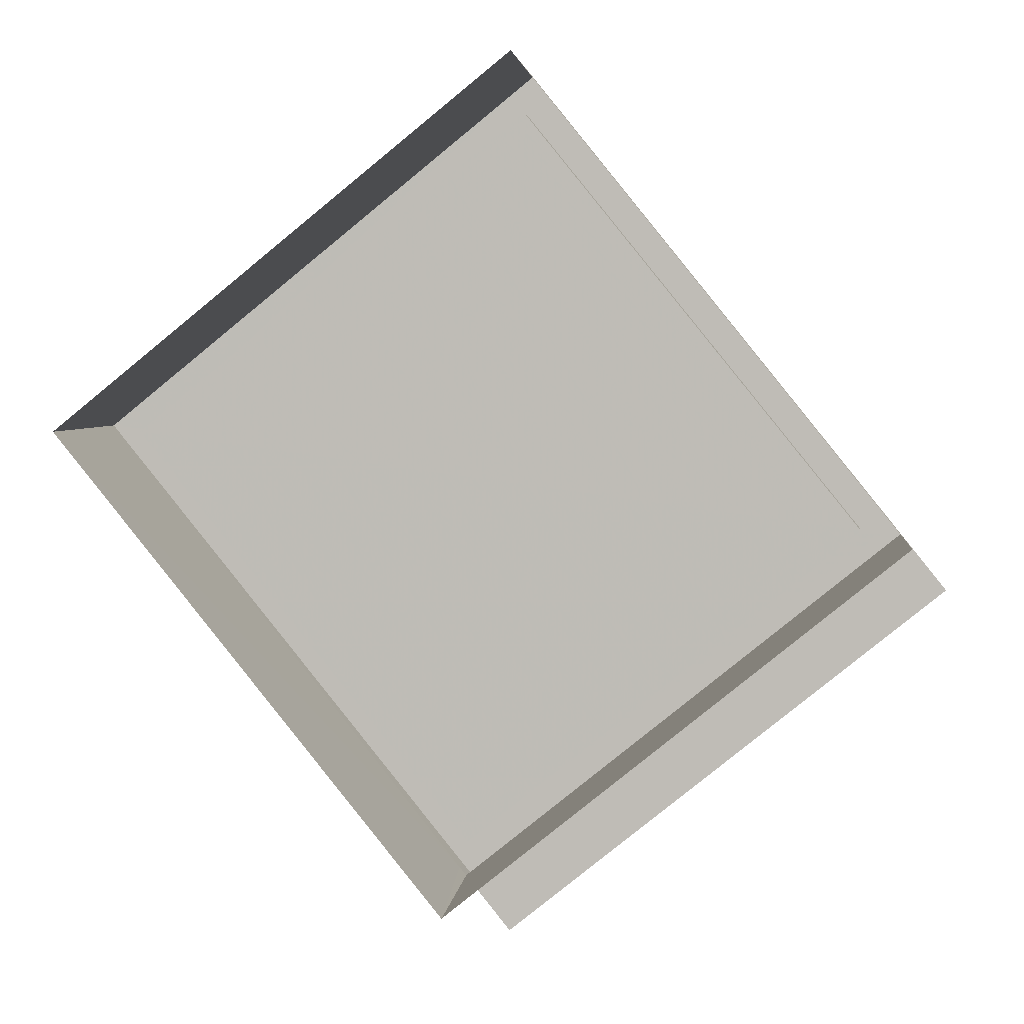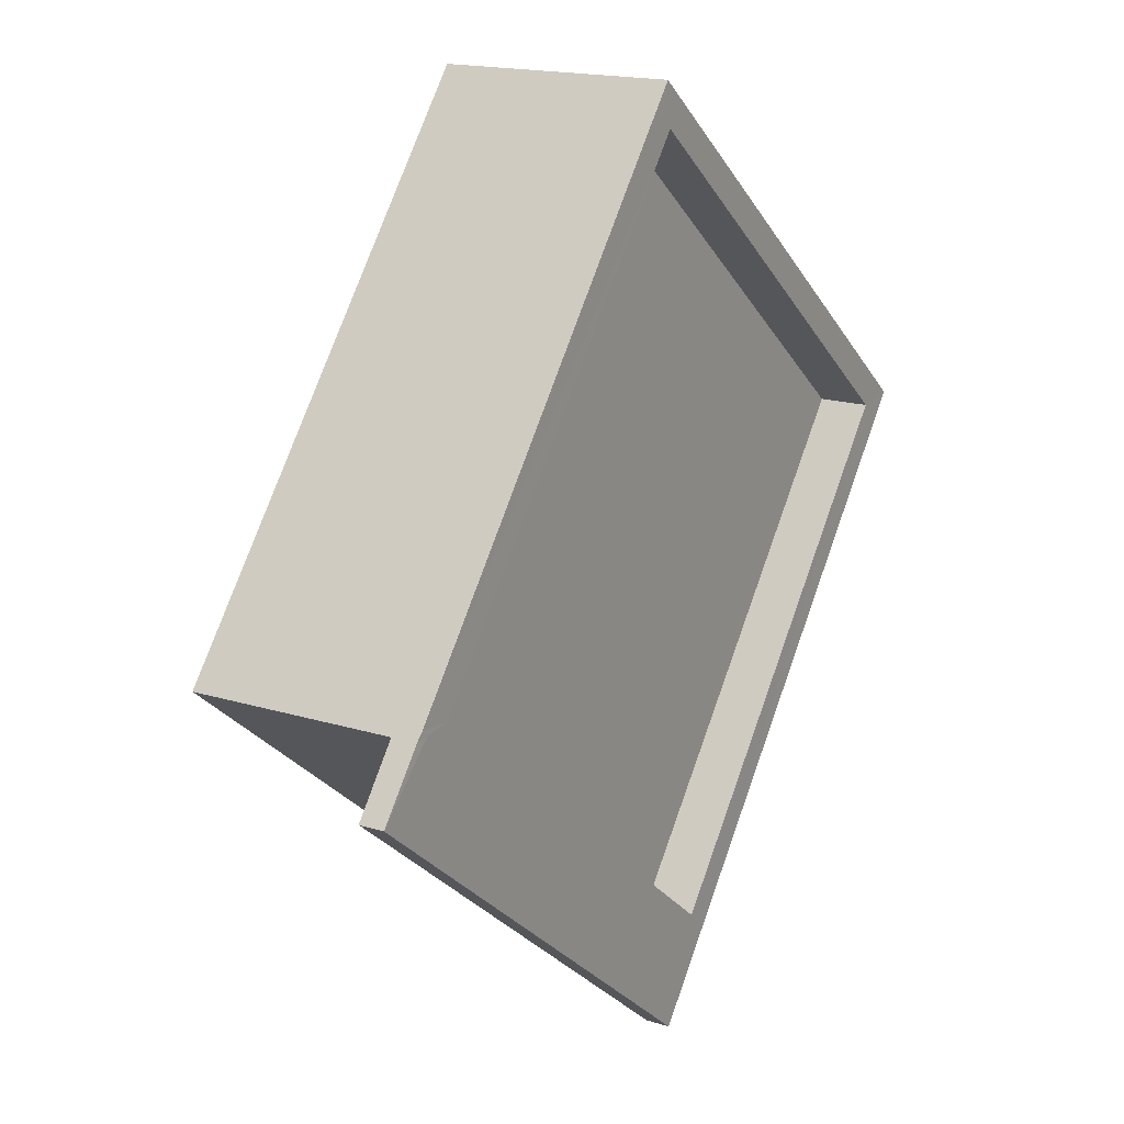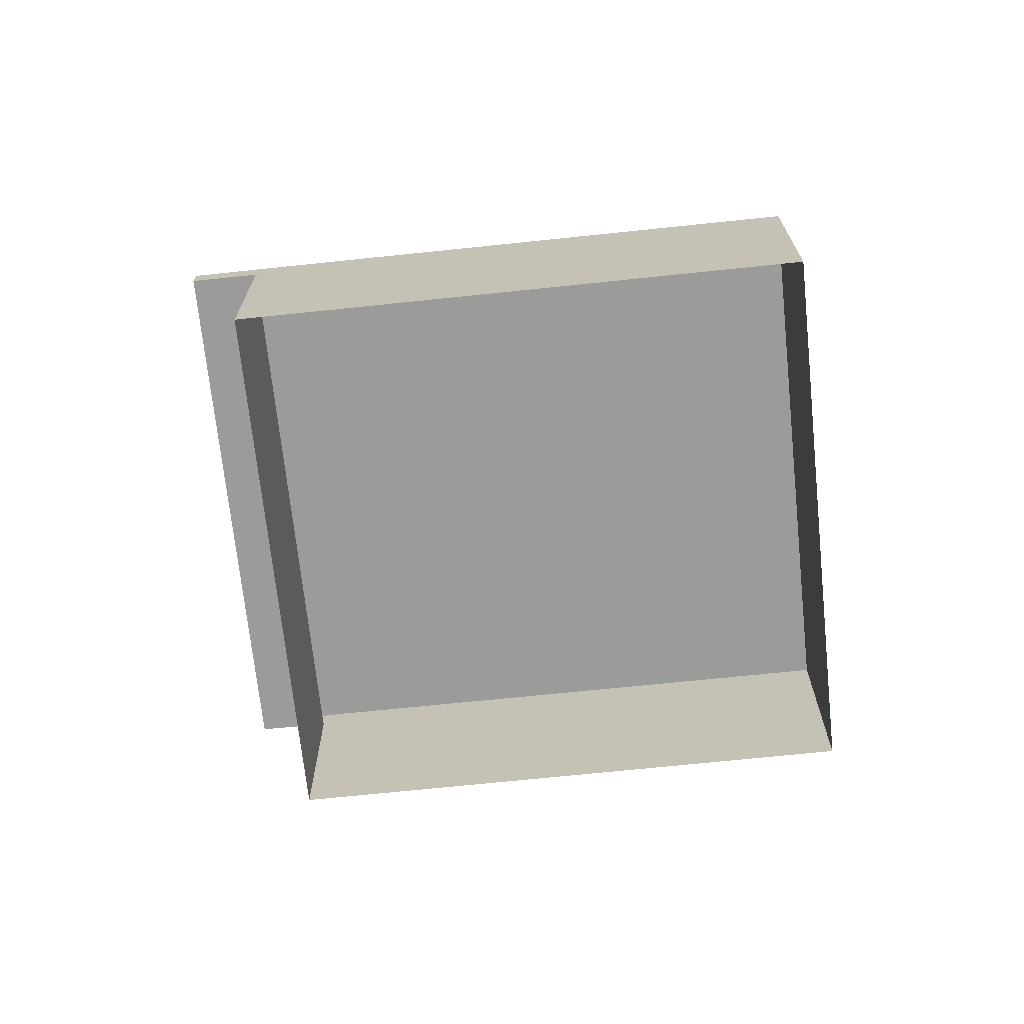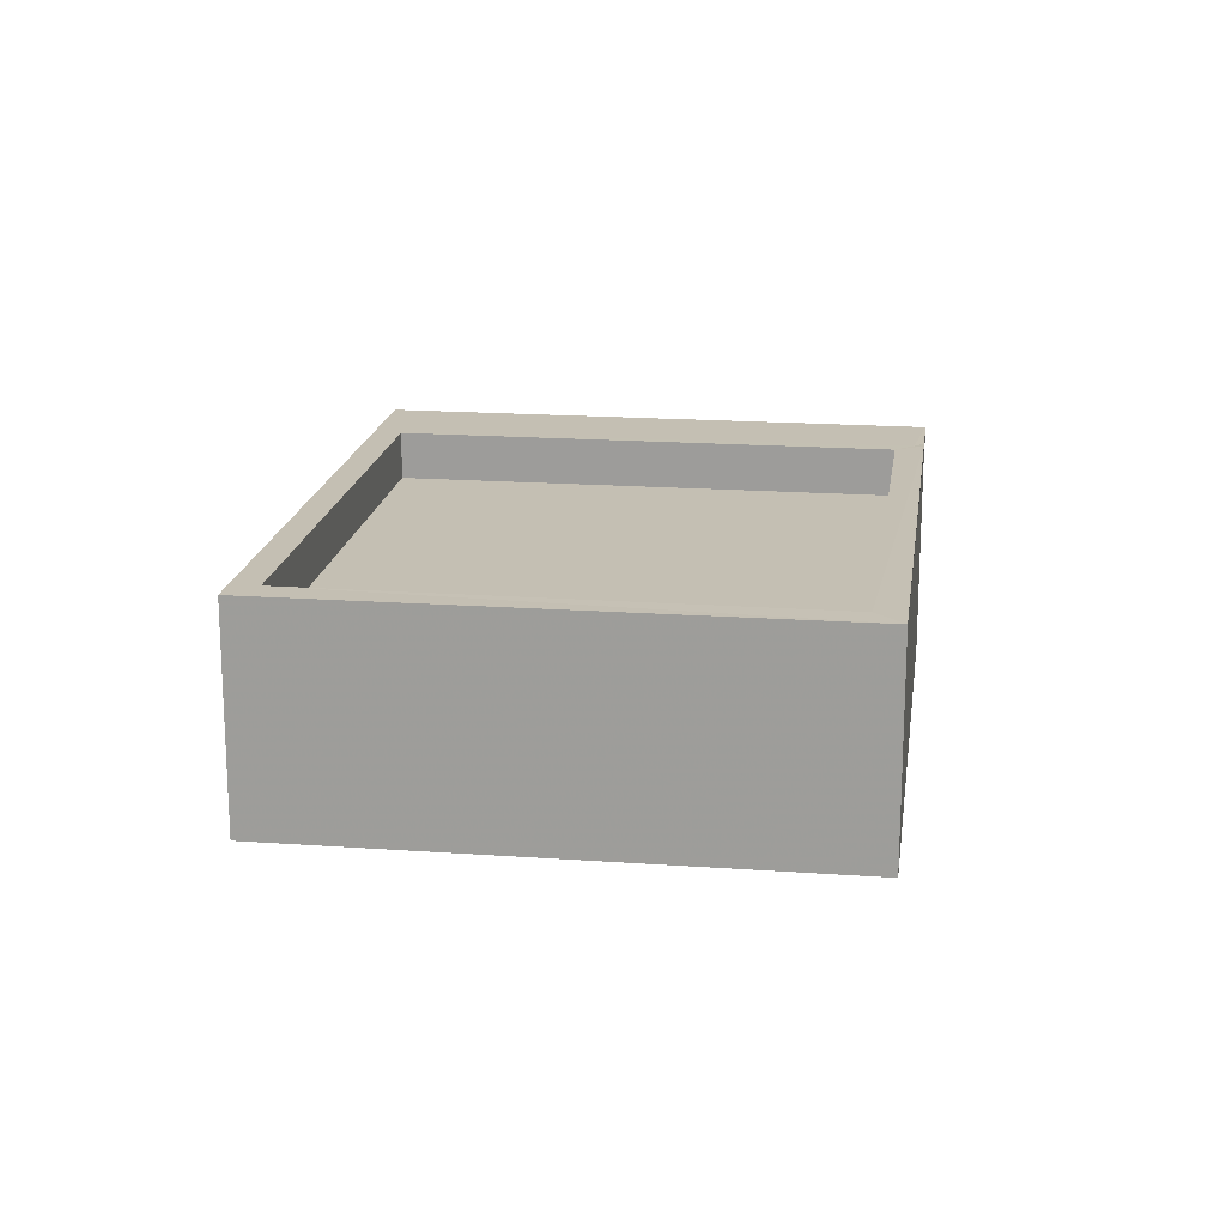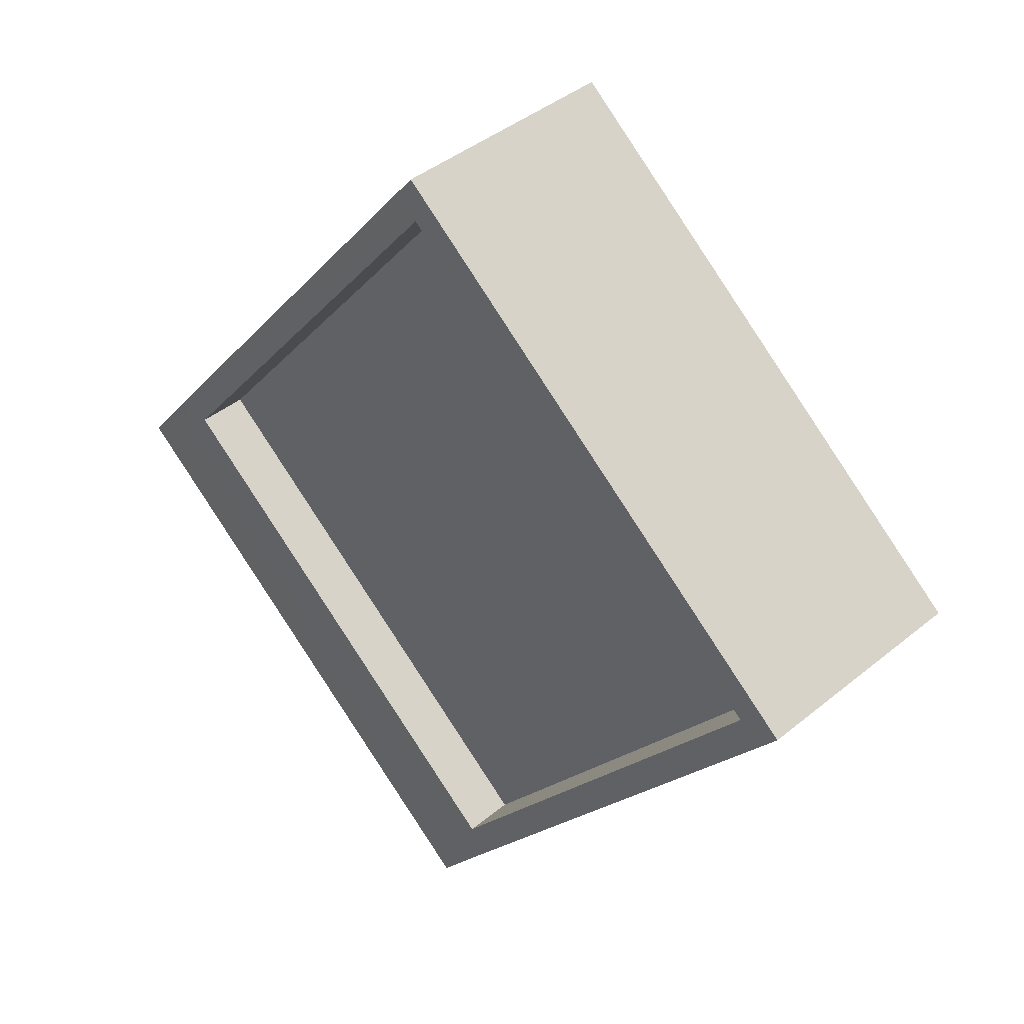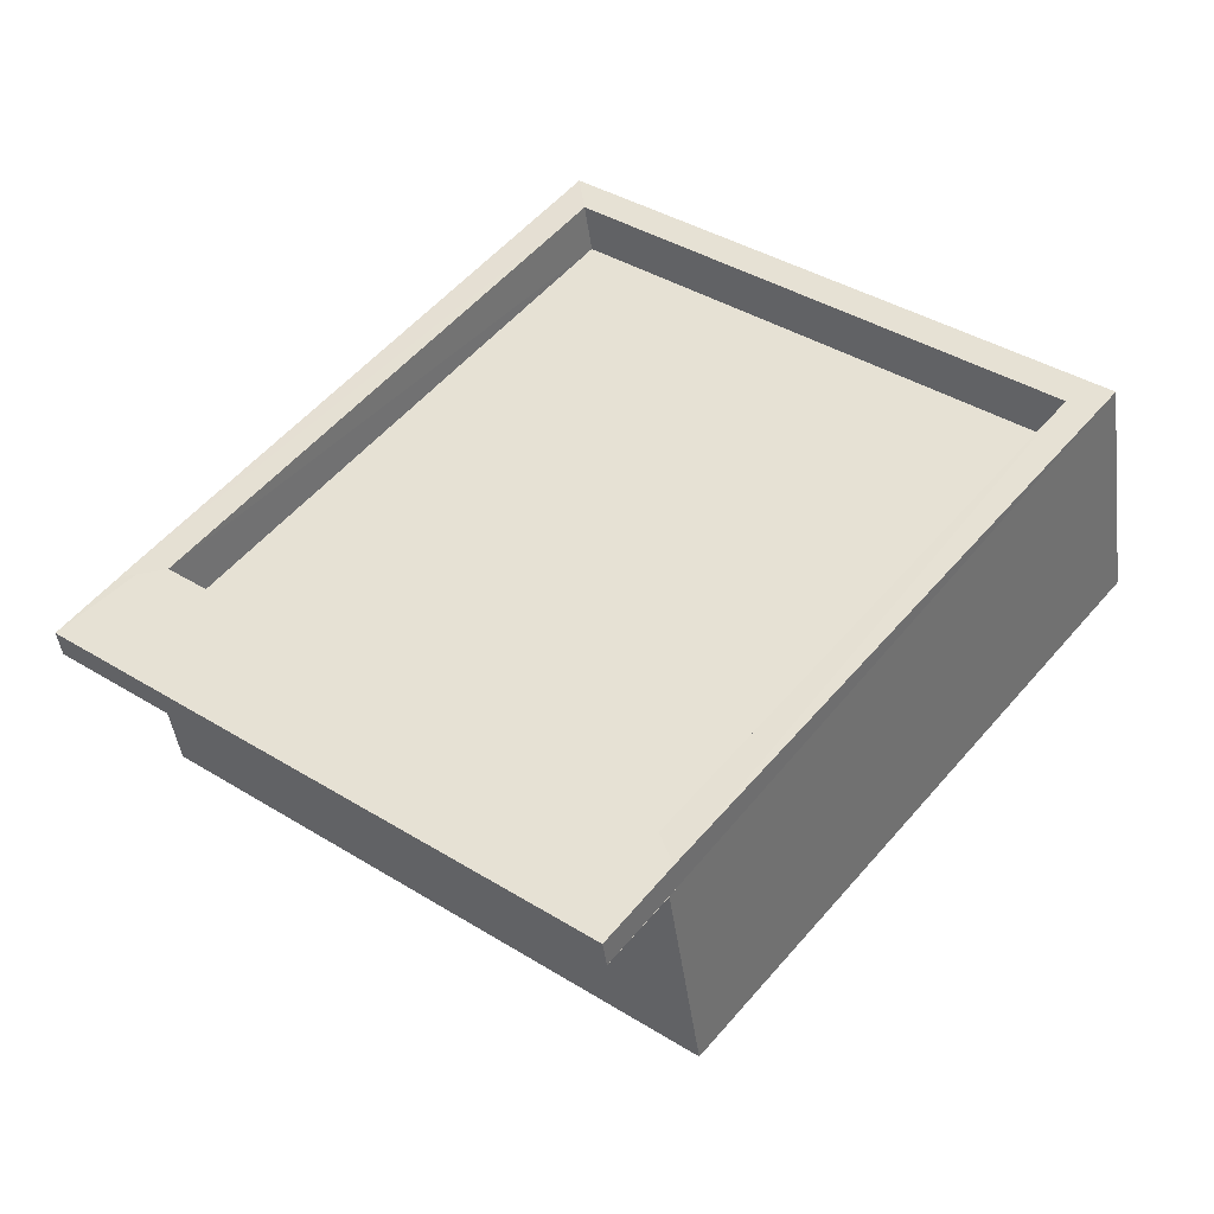
<metadata>
{"format":"obj","ext":"obj","renderer":"f3d","projection":"perspective","resolution":1024,"background":"white","views":[{"elev":3.6,"azim":-174.1,"up":"+Y"},{"elev":17.5,"azim":-58.0,"up":"+Y"},{"elev":-69.8,"azim":57.0,"up":"+Z"},{"elev":17.9,"azim":149.0,"up":"+Z"},{"elev":41.6,"azim":45.3,"up":"+Y"},{"elev":-44.4,"azim":7.5,"up":"+Y"}]}
</metadata>
<code>
v -8.926e+04 -1.001e+05 2.425
v -8.926e+04 -1.001e+05 2.426
v -8.927e+04 -1.001e+05 2.426
v -8.926e+04 -1.001e+05 2.425
v -8.927e+04 -1.001e+05 4.468
v -8.927e+04 -1.001e+05 4.468
v -8.926e+04 -1.001e+05 4.468
v -8.926e+04 -1.001e+05 4.468
v -8.926e+04 -1.001e+05 4.468
v -8.926e+04 -1.001e+05 4.468
v -8.927e+04 -1.001e+05 4.718
v -8.926e+04 -1.001e+05 4.717
v -8.927e+04 -1.001e+05 4.718
v -8.926e+04 -1.001e+05 4.717
v -8.927e+04 -1.001e+05 4.718
v -8.927e+04 -1.001e+05 4.718
v -8.927e+04 -1.001e+05 4.718
v -8.927e+04 -1.001e+05 4.718
v -8.926e+04 -1.001e+05 4.718
v -8.926e+04 -1.001e+05 4.718
v -8.926e+04 -1.001e+05 4.718
v -8.926e+04 -1.001e+05 4.717
v -8.926e+04 -1.001e+05 4.717
v -8.926e+04 -1.001e+05 4.718
v -8.926e+04 -1.001e+05 4.217
v -8.926e+04 -1.001e+05 4.217
v -8.927e+04 -1.001e+05 4.218
v -8.926e+04 -1.001e+05 4.218
f 1 2 3
f 4 1 3
f 5 6 7
f 7 8 9
f 9 8 10
f 6 8 7
f 11 12 13
f 12 14 13
f 15 11 13
f 13 16 17
f 13 14 16
f 15 18 19
f 19 20 21
f 15 17 18
f 15 13 17
f 15 19 21
f 12 22 14
f 22 23 14
f 15 21 24
f 11 15 24
f 21 23 22
f 24 21 22
f 25 26 27
f 28 25 27
f 19 18 5
f 7 19 5
f 6 5 18
f 17 6 18
f 7 20 19
f 7 9 20
f 24 22 25
f 28 24 25
f 11 24 28
f 27 11 28
f 26 11 27
f 26 12 11
f 23 1 4
f 14 23 4
f 12 26 25
f 22 12 25
f 10 20 9
f 10 21 20
f 16 14 4
f 3 16 4
f 23 10 1
f 1 10 2
f 23 21 10
f 2 10 8
f 17 16 6
f 8 6 2
f 2 6 3
f 6 16 3

</code>
